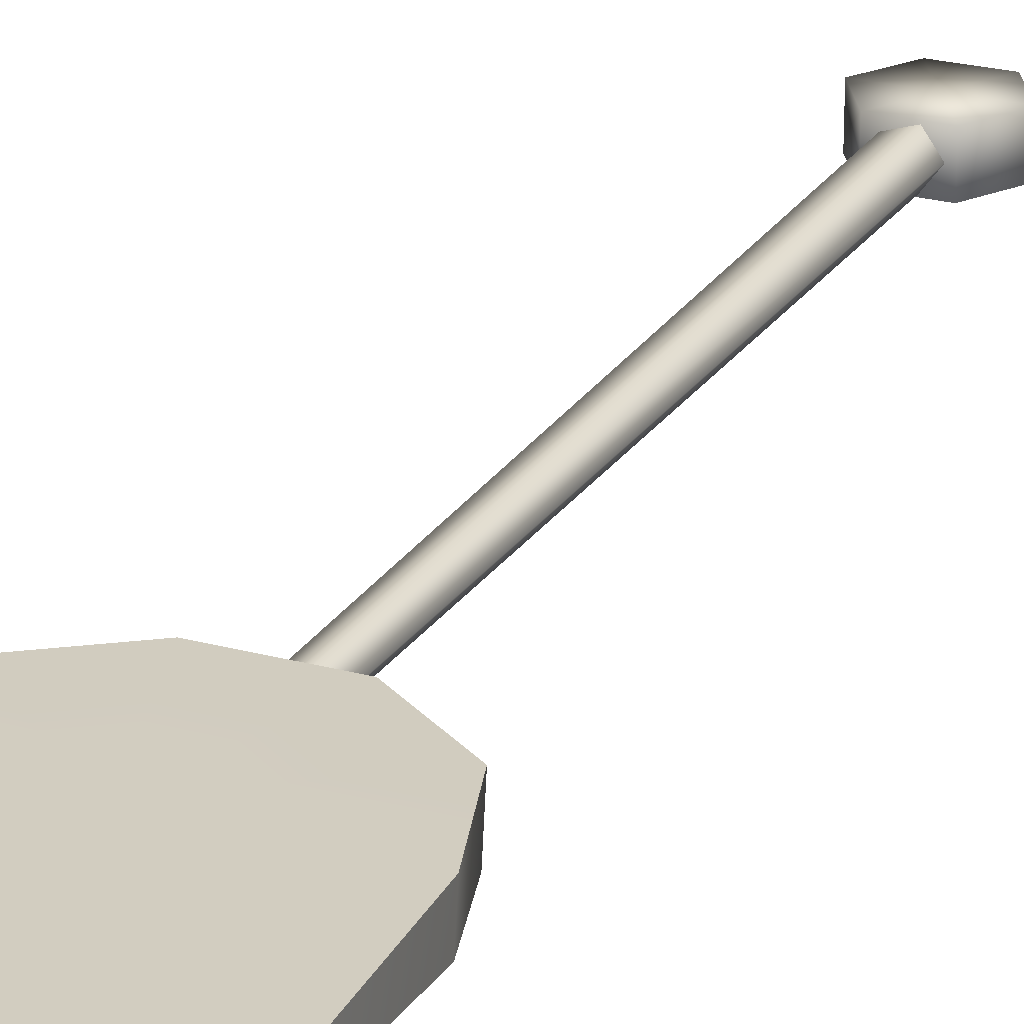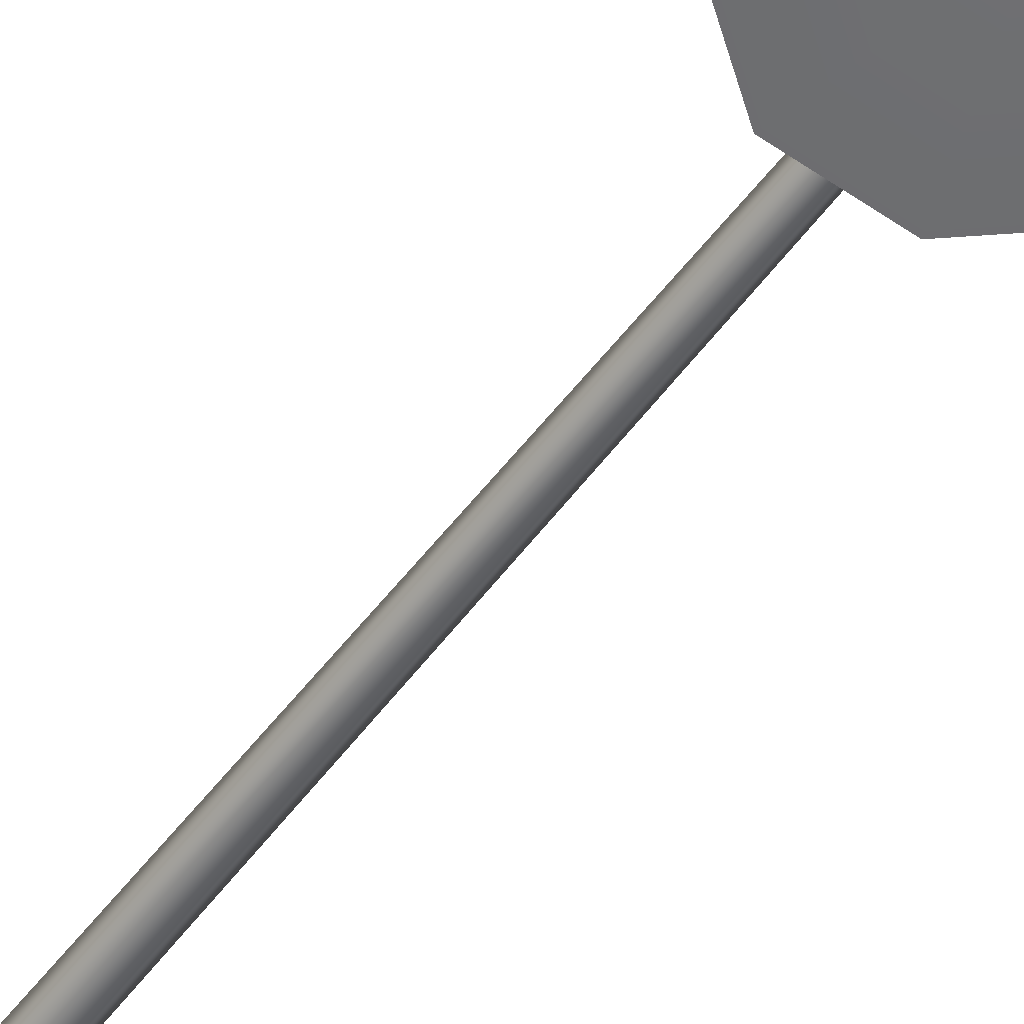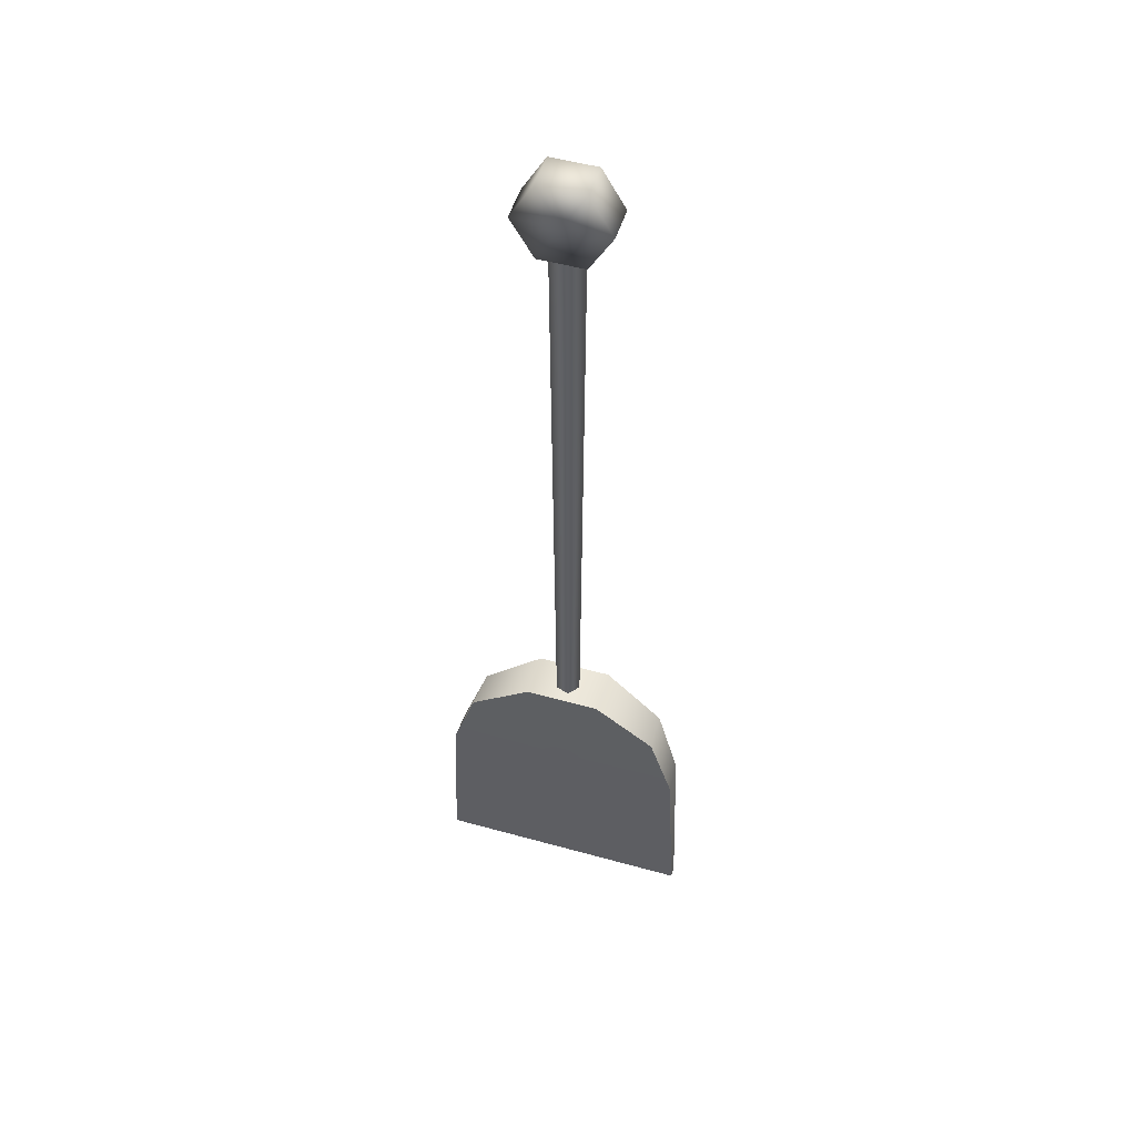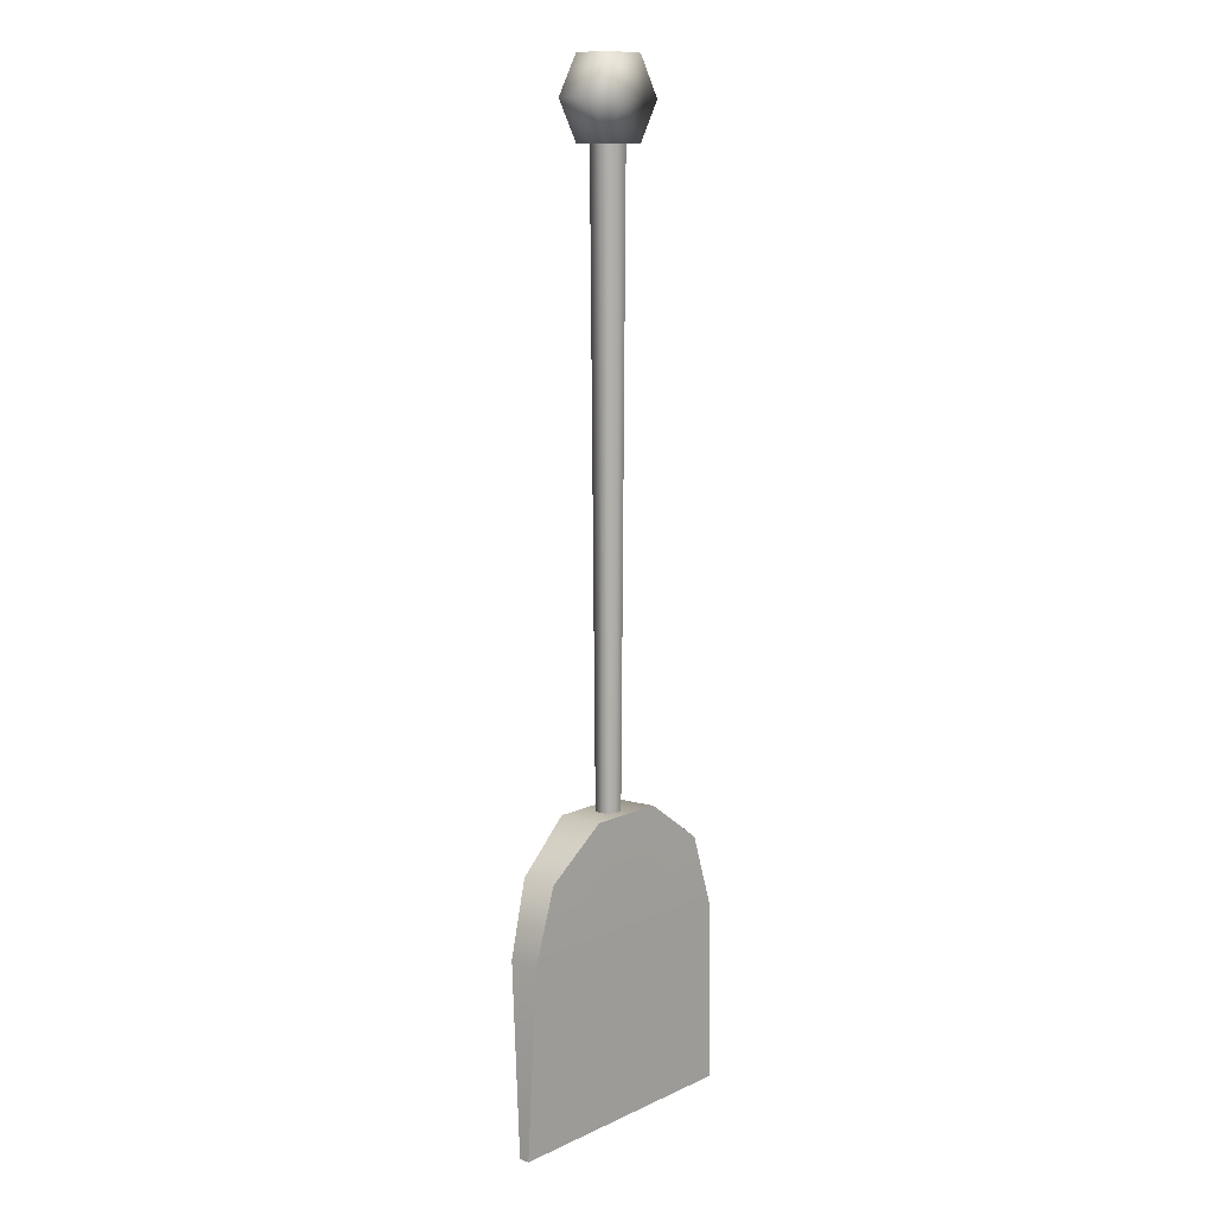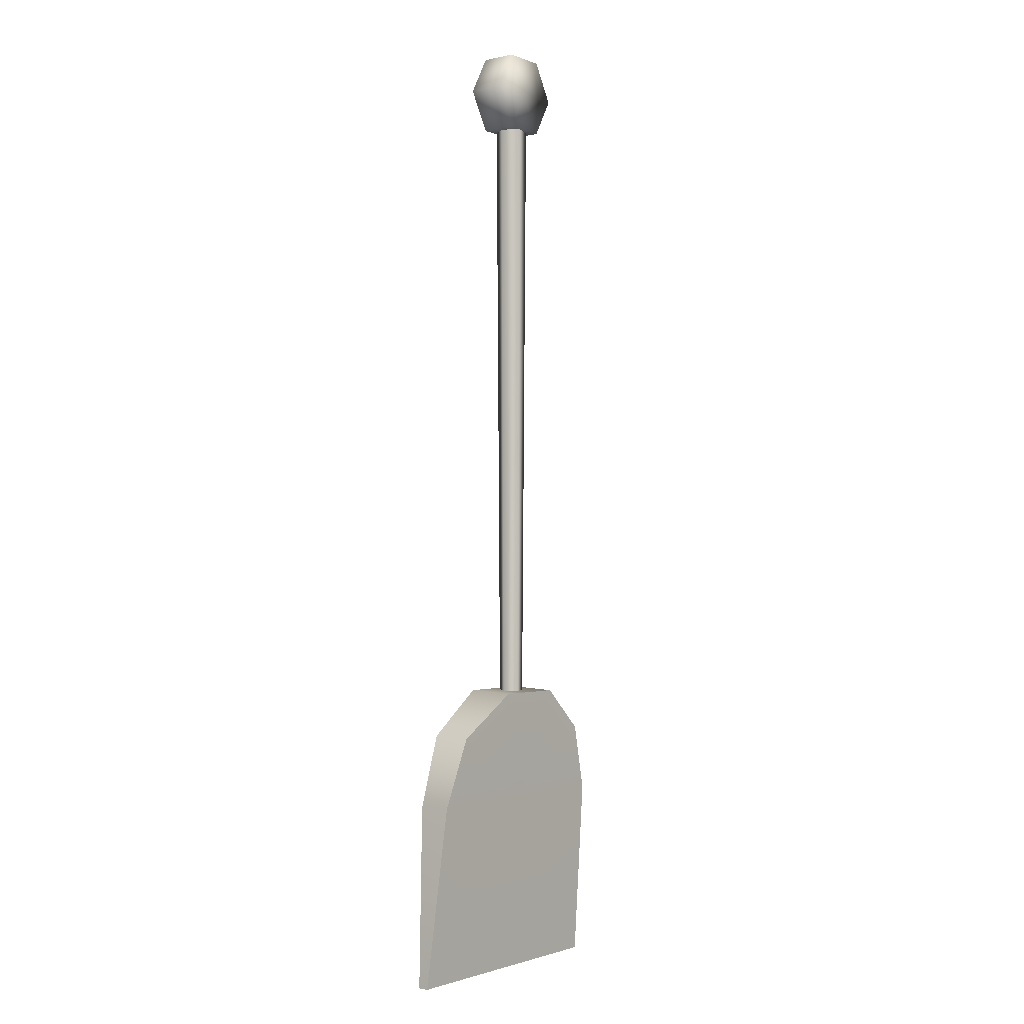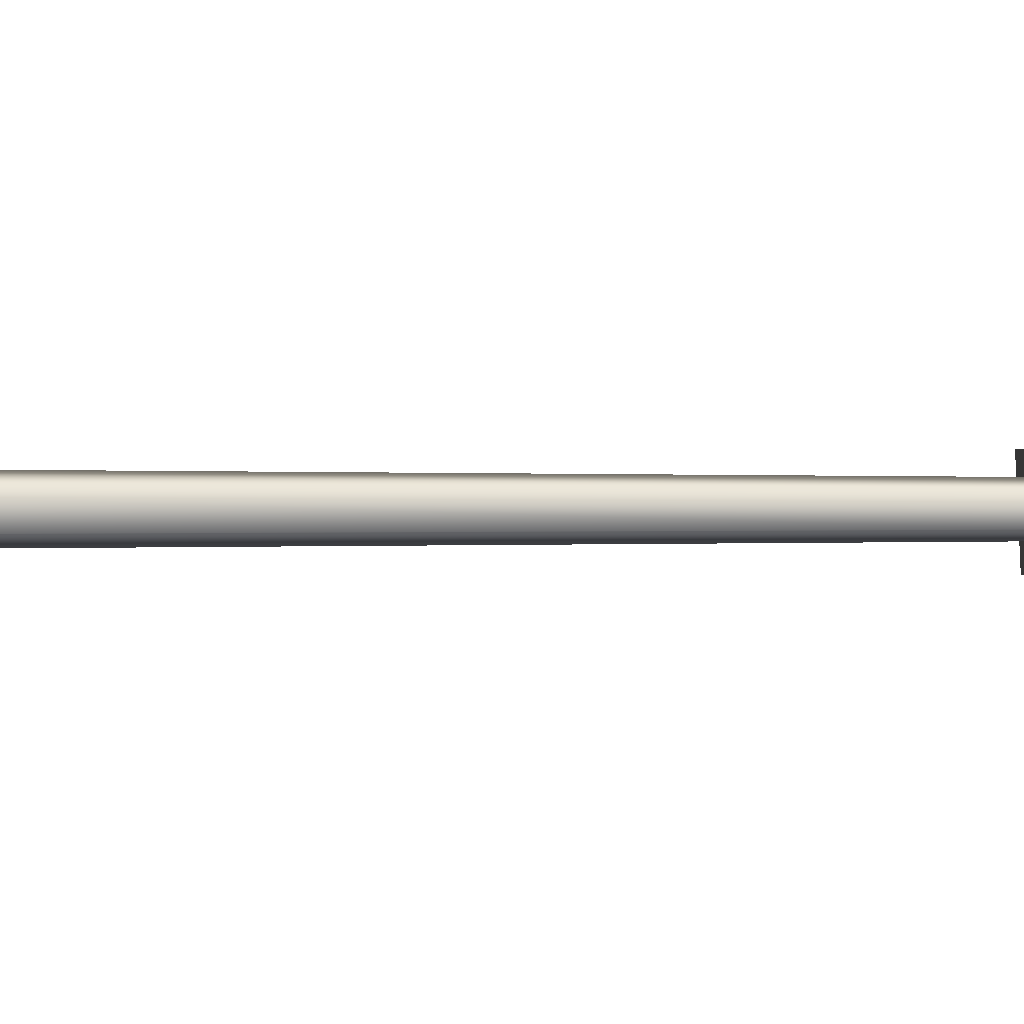
<metadata>
{"format":"obj","ext":"obj","renderer":"f3d","projection":"perspective","resolution":1024,"background":"white","views":[{"elev":23.9,"azim":24.5,"up":"+Z"},{"elev":-54.1,"azim":-35.9,"up":"+Z"},{"elev":51.0,"azim":16.8,"up":"+Y"},{"elev":11.2,"azim":-48.1,"up":"+Y"},{"elev":-1.6,"azim":127.4,"up":"+Y"},{"elev":-0.1,"azim":-92.3,"up":"+Z"}]}
</metadata>
<code>
g default
v -1 -2.538 0.1946
v -0.809 -1.95 0.1946
v -0.309 -1.587 0.1946
v 0.309 -1.587 0.1946
v 0.809 -1.95 0.1946
v 1 -2.538 0.1946
v 0 -2.538 0.1946
v 0 -2.538 -0.06475
v -1.068 -4.051 0.07982
v 0 -4.051 0.07982
v 0 -4.051 0.1662
v -1.068 -4.051 0.1662
v 1.068 -4.051 0.07982
v 1.068 -4.051 0.1662
v 0.9869 -2.542 -0.06475
v 0.797 -1.961 -0.1236
v 0.3043 -1.604 -0.1946
v -0.3036 -1.605 -0.1946
v -0.7883 -1.967 -0.1236
v -0.9901 -2.542 -0.06475
v 0.0352 -1.596 -0.08926
v -0.08001 -1.596 -0.05182
v -0.08001 -1.596 0.06932
v 0.0352 -1.596 0.1068
v 0.1064 -1.596 0.008751
v 0.04271 3.393 -0.1227
v -0.1118 3.393 -0.07248
v -0.1118 3.393 0.08999
v 0.04271 3.393 0.1402
v 0.1382 3.393 0.008751
v 0.1837 3.385 -0.1359
v -0.1837 3.385 -0.1359
v -0.3674 3.703 -0.1359
v -0.1837 4.021 -0.1359
v 0.1837 4.021 -0.1359
v 0.3674 3.703 -0.1359
v 0.1837 3.385 0.1552
v -0.1837 3.385 0.1552
v -0.3674 3.703 0.1552
v -0.1837 4.021 0.1552
v 0.1837 4.021 0.1552
v 0.3674 3.703 0.1552
v 0 3.703 -0.1359
v 0 3.703 0.1552
g FireplaceShovel1:pCylinder7
f 2 1 7
f 3 2 7
f 4 3 7
f 5 4 7
f 6 5 7
f 9 10 11 12
f 11 10 13 14
f 7 1 12 11
f 9 12 1 20
f 6 7 11 14
f 8 15 13 10
f 16 15 8
f 17 16 8
f 18 17 8
f 19 18 8
f 20 19 8
f 9 20 8 10
f 2 19 20 1
f 3 18 19 2
f 4 17 18 3
f 5 16 17 4
f 6 15 16 5
f 13 15 6 14
f 21 22 27 26
f 22 23 28 27
f 23 24 29 28
f 24 25 30 29
f 25 21 26 30
f 32 31 37 38
f 33 32 38 39
f 34 33 39 40
f 35 34 40 41
f 36 35 41 42
f 31 36 42 37
f 38 37 44
f 39 38 44
f 40 39 44
f 41 40 44
f 42 41 44
f 37 42 44
f 35 43 34
f 31 43 36
f 36 43 35
f 34 43 33
f 33 43 32
f 32 43 31

</code>
